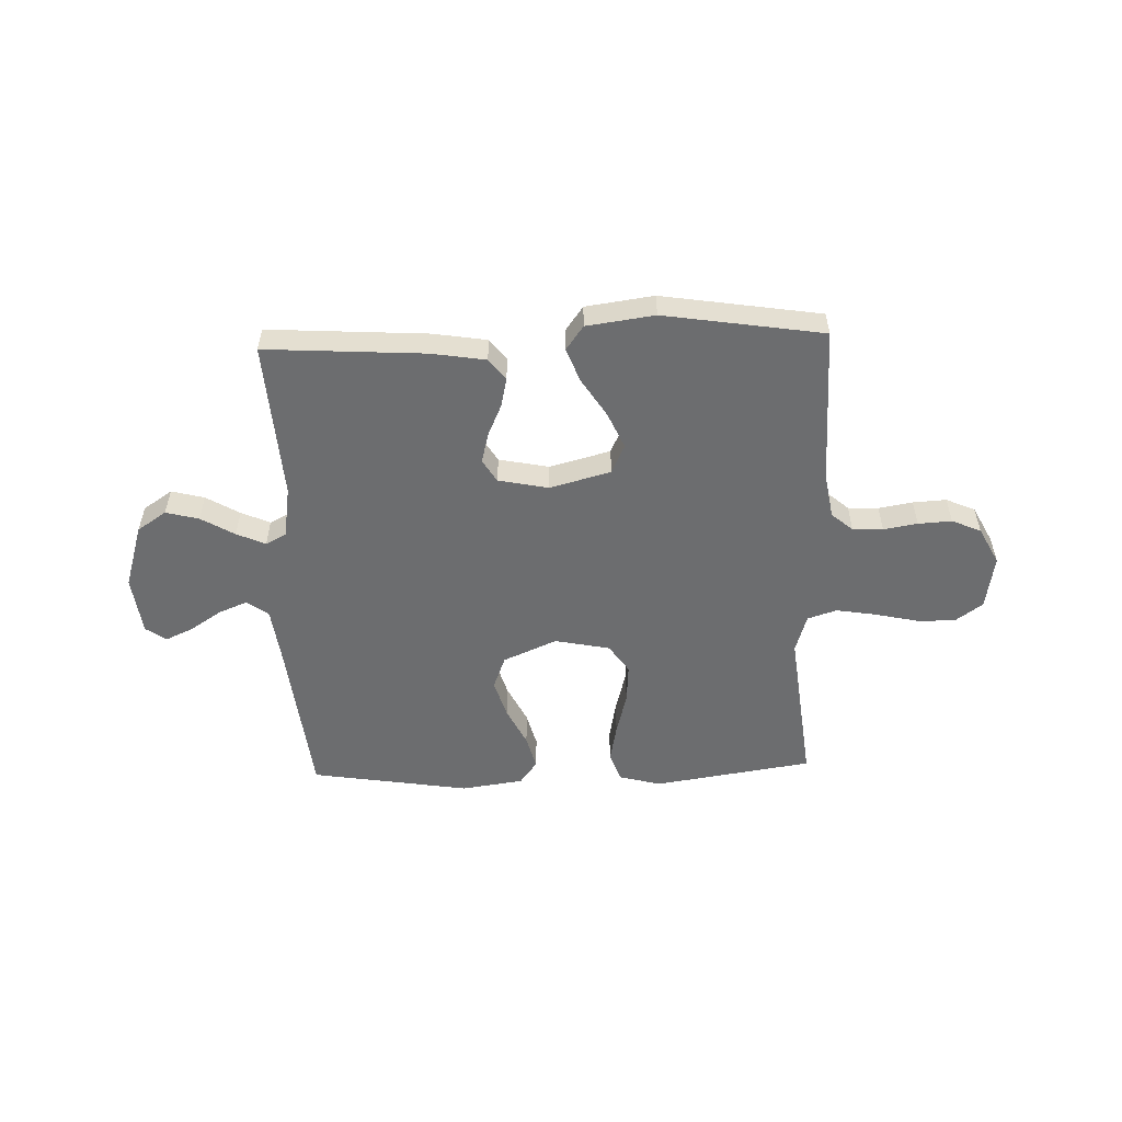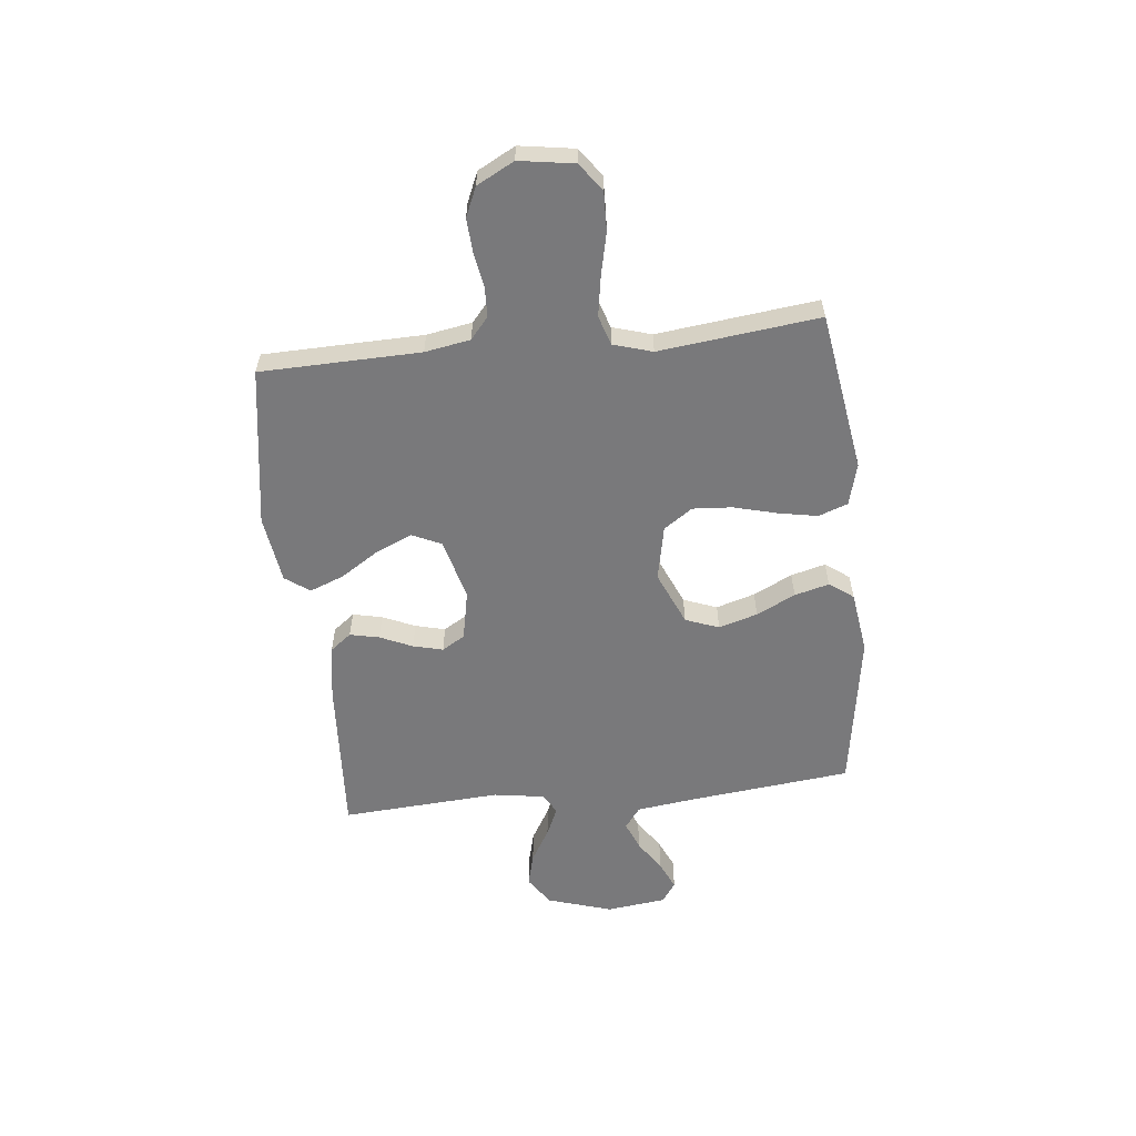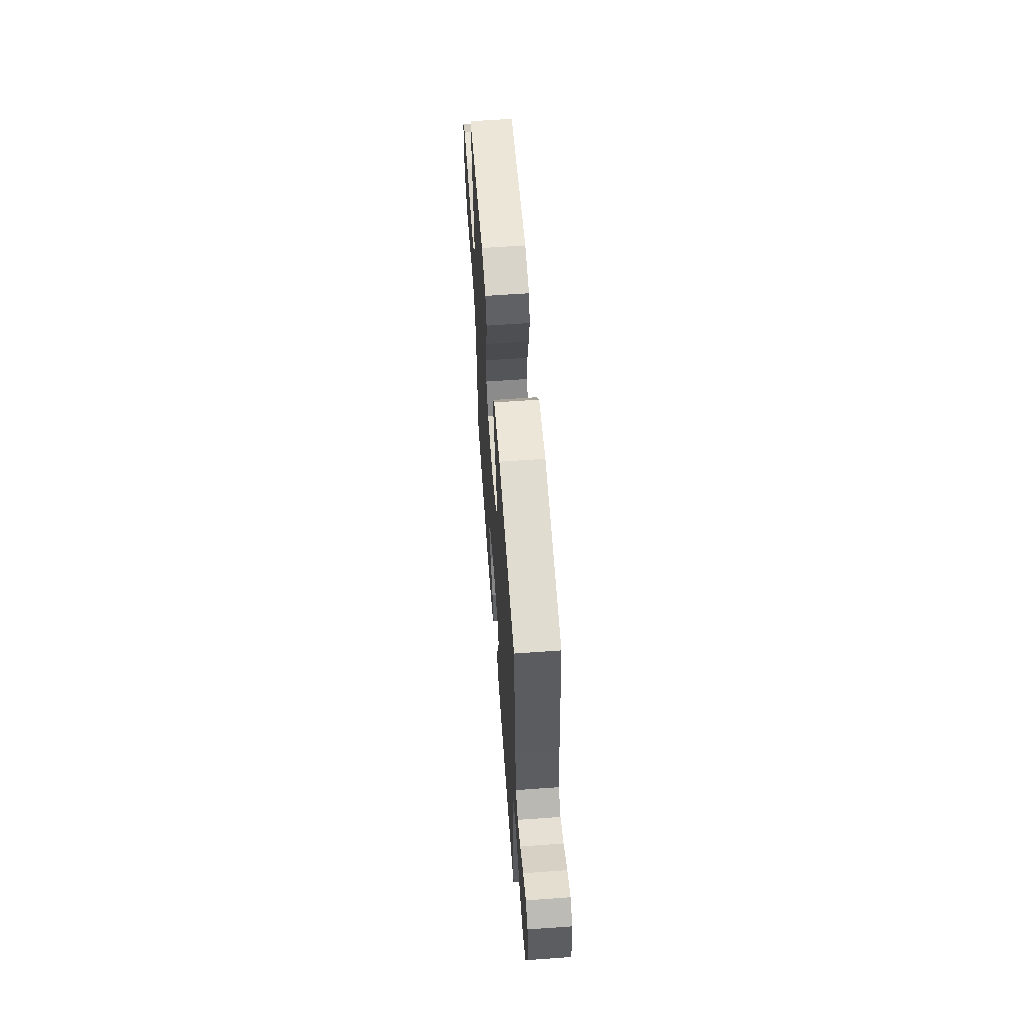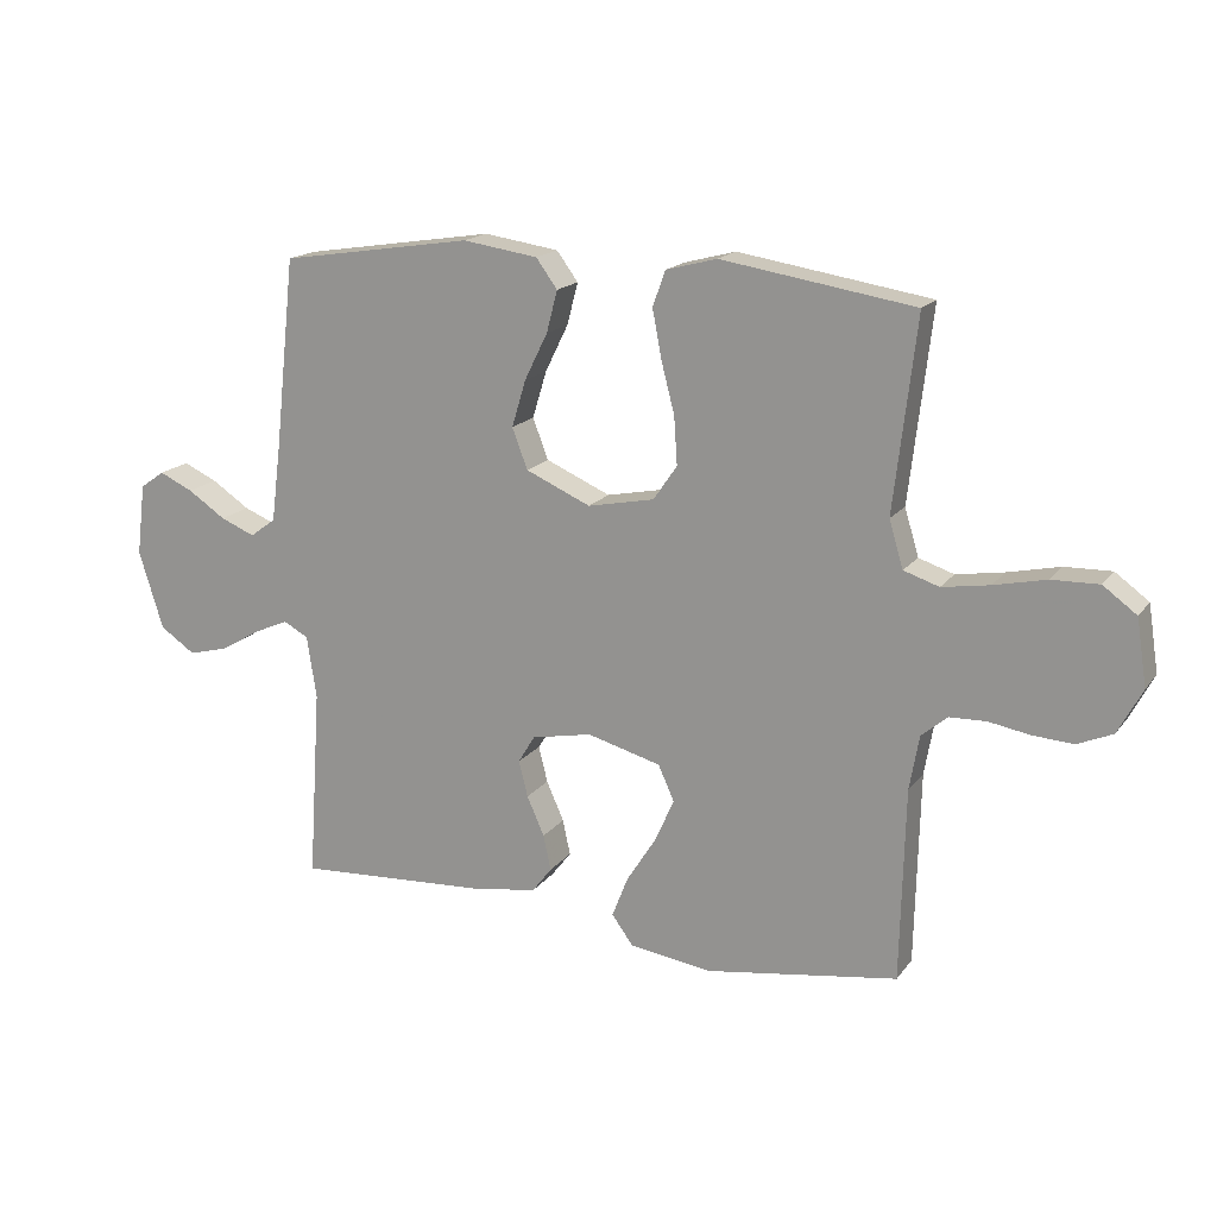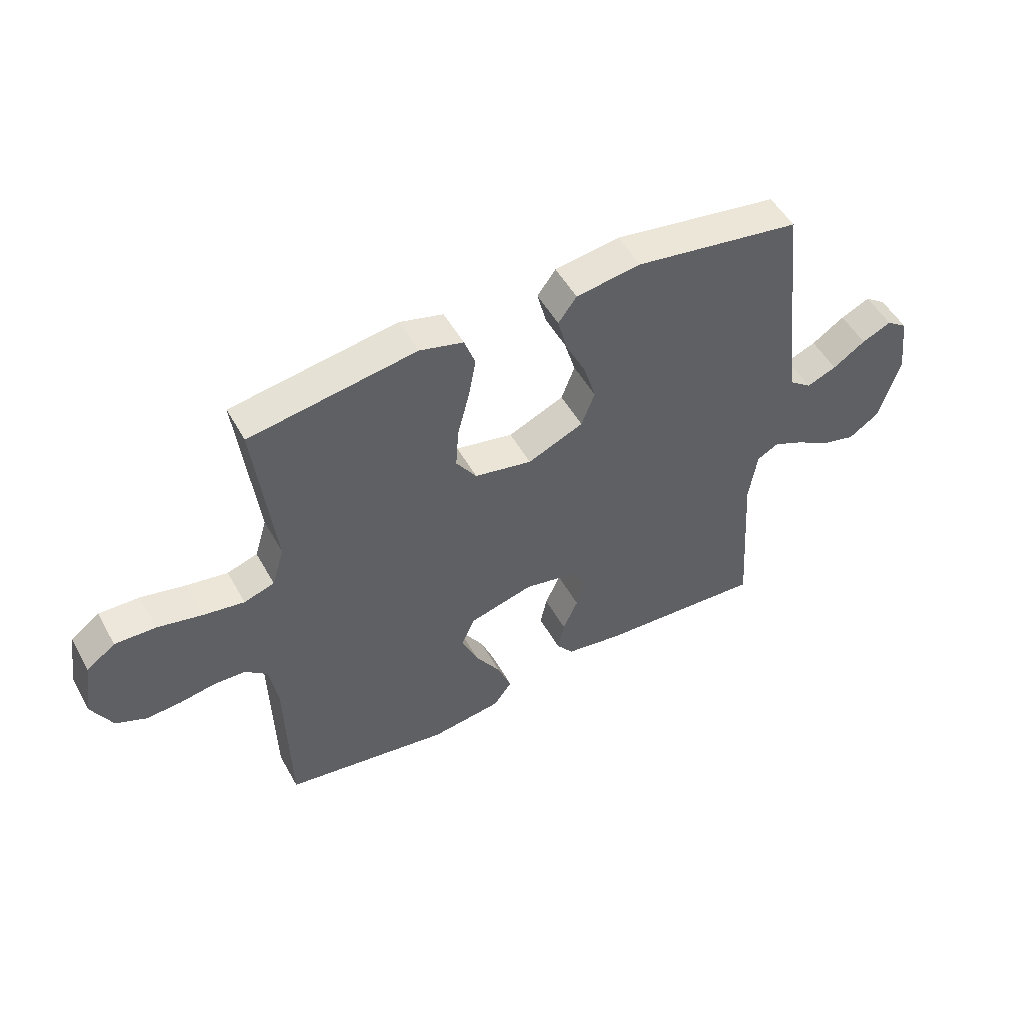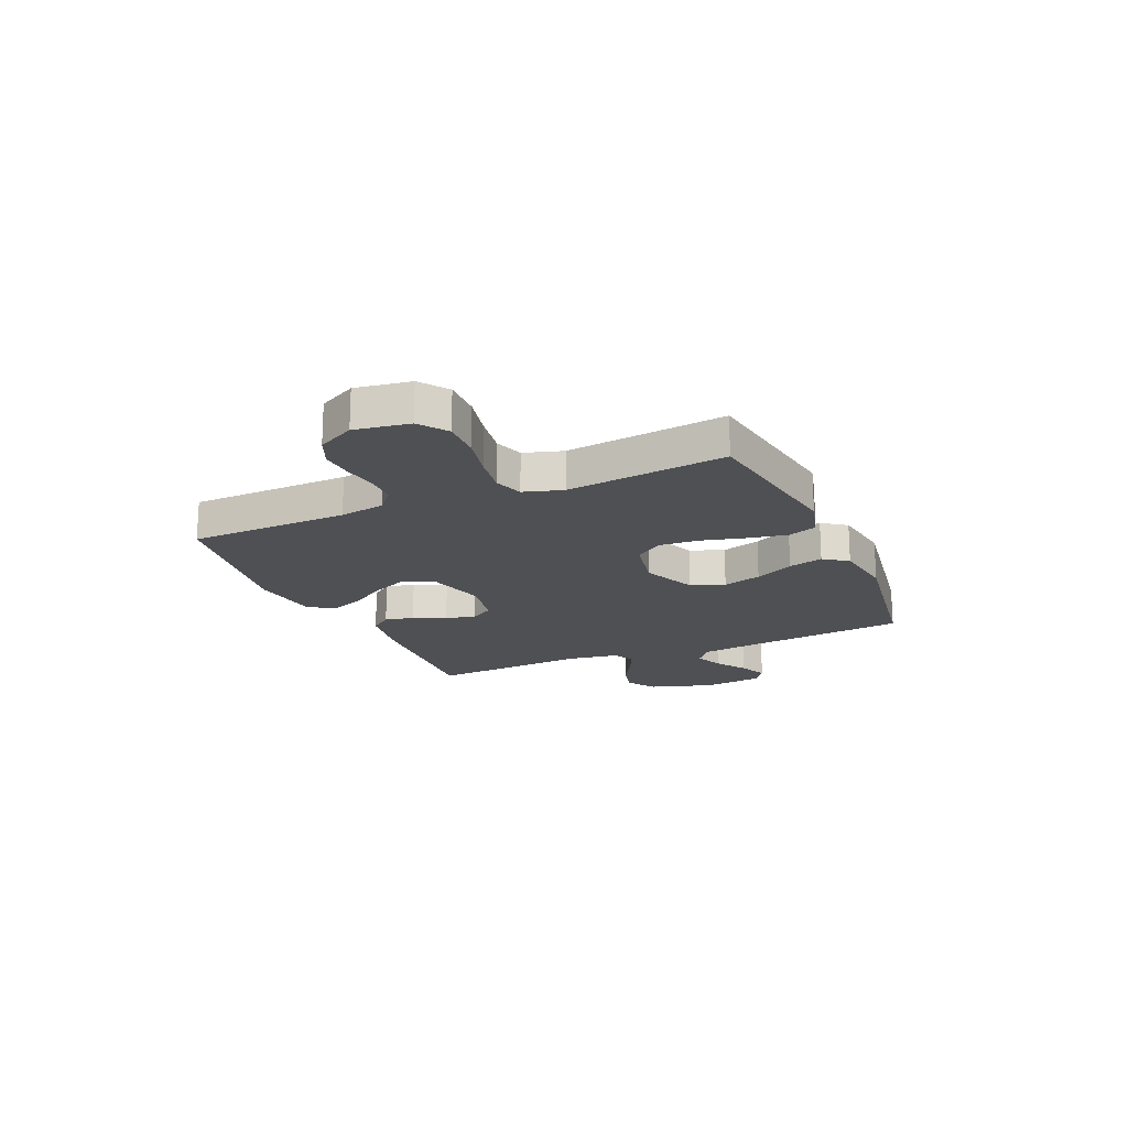
<metadata>
{"format":"obj","ext":"obj","renderer":"f3d","projection":"perspective","resolution":1024,"background":"white","views":[{"elev":-53.9,"azim":-178.2,"up":"+Y"},{"elev":-57.9,"azim":-83.9,"up":"+Y"},{"elev":60.8,"azim":85.8,"up":"+Z"},{"elev":17.1,"azim":-155.4,"up":"+Z"},{"elev":51.1,"azim":-28.4,"up":"+Z"},{"elev":-18.5,"azim":-66.4,"up":"+Y"}]}
</metadata>
<code>
v 0.5 0.07 -0.5
v 0.2 0.07 -0.482
v 0.098 0.07 -0.466
v 0.067 0.07 -0.426
v 0.079 0.07 -0.371
v 0.106 0.07 -0.31
v 0.12 0.07 -0.254
v 0.094 0.07 -0.211
v 0 0.07 -0.192
v -0.115 0.07 -0.223
v -0.14 0.07 -0.278
v -0.11 0.07 -0.346
v -0.064 0.07 -0.418
v -0.039 0.07 -0.482
v -0.072 0.07 -0.528
v -0.2 0.07 -0.546
v -0.5 0.07 -0.5
v -0.507 0.07 -0.2
v -0.522 0.07 -0.115
v -0.562 0.07 -0.081
v -0.619 0.07 -0.079
v -0.683 0.07 -0.09
v -0.746 0.07 -0.094
v -0.801 0.07 -0.07
v -0.838 0.07 0
v -0.822 0.07 0.103
v -0.77 0.07 0.141
v -0.697 0.07 0.139
v -0.616 0.07 0.121
v -0.542 0.07 0.109
v -0.487 0.07 0.127
v -0.465 0.07 0.2
v -0.5 0.07 0.5
v -0.2 0.07 0.547
v -0.121 0.07 0.526
v -0.101 0.07 0.471
v -0.115 0.07 0.397
v -0.136 0.07 0.316
v -0.141 0.07 0.242
v -0.104 0.07 0.188
v 0 0.07 0.167
v 0.101 0.07 0.211
v 0.125 0.07 0.274
v 0.103 0.07 0.347
v 0.067 0.07 0.42
v 0.05 0.07 0.485
v 0.083 0.07 0.53
v 0.2 0.07 0.547
v 0.5 0.07 0.5
v 0.533 0.07 0.2
v 0.548 0.07 0.084
v 0.588 0.07 0.054
v 0.642 0.07 0.076
v 0.701 0.07 0.115
v 0.754 0.07 0.139
v 0.792 0.07 0.112
v 0.806 0.07 0
v 0.768 0.07 -0.122
v 0.713 0.07 -0.159
v 0.651 0.07 -0.143
v 0.588 0.07 -0.106
v 0.534 0.07 -0.082
v 0.495 0.07 -0.103
v 0.48 0.07 -0.2
v 0.5 0 -0.5
v 0.2 0 -0.482
v 0.098 0 -0.466
v 0.067 0 -0.426
v 0.079 0 -0.371
v 0.106 0 -0.31
v 0.12 0 -0.254
v 0.094 0 -0.211
v 0 0 -0.192
v -0.115 0 -0.223
v -0.14 0 -0.278
v -0.11 0 -0.346
v -0.064 0 -0.418
v -0.039 0 -0.482
v -0.072 0 -0.528
v -0.2 0 -0.546
v -0.5 0 -0.5
v -0.507 0 -0.2
v -0.522 0 -0.115
v -0.562 0 -0.081
v -0.619 0 -0.079
v -0.683 0 -0.09
v -0.746 0 -0.094
v -0.801 0 -0.07
v -0.838 0 0
v -0.822 0 0.103
v -0.77 0 0.141
v -0.697 0 0.139
v -0.616 0 0.121
v -0.542 0 0.109
v -0.487 0 0.127
v -0.465 0 0.2
v -0.5 0 0.5
v -0.2 0 0.547
v -0.121 0 0.526
v -0.101 0 0.471
v -0.115 0 0.397
v -0.136 0 0.316
v -0.141 0 0.242
v -0.104 0 0.188
v 0 0 0.167
v 0.101 0 0.211
v 0.125 0 0.274
v 0.103 0 0.347
v 0.067 0 0.42
v 0.05 0 0.485
v 0.083 0 0.53
v 0.2 0 0.547
v 0.5 0 0.5
v 0.533 0 0.2
v 0.548 0 0.084
v 0.588 0 0.054
v 0.642 0 0.076
v 0.701 0 0.115
v 0.754 0 0.139
v 0.792 0 0.112
v 0.806 0 0
v 0.768 0 -0.122
v 0.713 0 -0.159
v 0.651 0 -0.143
v 0.588 0 -0.106
v 0.534 0 -0.082
v 0.495 0 -0.103
v 0.48 0 -0.2
f 58 59 60 61
f 58 61 62
f 57 58 62
f 56 57 62
f 53 54 55 56
f 52 53 56 62
f 51 52 62 63
f 47 48 49 50
f 47 50 51 63
f 44 45 46 47
f 43 44 47 63
f 35 36 37 38
f 33 34 35 38
f 32 33 38 39
f 31 32 39 40
f 26 27 28 29
f 26 29 30
f 25 26 30
f 21 22 23 24
f 20 21 24 25
f 15 16 17 18
f 15 18 19
f 12 13 14 15
f 11 12 15 19
f 10 11 19 20
f 3 4 5 6
f 3 6 7
f 64 1 2 3
f 64 3 7
f 42 43 63 64
f 41 42 64 7
f 40 41 7 8
f 31 40 8 9
f 20 25 30 31
f 9 10 20 31
f 125 124 123 122
f 126 125 122
f 126 122 121
f 126 121 120
f 120 119 118 117
f 126 120 117 116
f 127 126 116 115
f 114 113 112 111
f 127 115 114 111
f 111 110 109 108
f 127 111 108 107
f 102 101 100 99
f 102 99 98 97
f 103 102 97 96
f 104 103 96 95
f 93 92 91 90
f 94 93 90
f 94 90 89
f 88 87 86 85
f 89 88 85 84
f 82 81 80 79
f 83 82 79
f 79 78 77 76
f 83 79 76 75
f 84 83 75 74
f 70 69 68 67
f 71 70 67
f 67 66 65 128
f 71 67 128
f 128 127 107 106
f 71 128 106 105
f 72 71 105 104
f 73 72 104 95
f 95 94 89 84
f 95 84 74 73
f 1 65 66 2
f 2 66 67 3
f 3 67 68 4
f 4 68 69 5
f 5 69 70 6
f 6 70 71 7
f 7 71 72 8
f 8 72 73 9
f 9 73 74 10
f 10 74 75 11
f 11 75 76 12
f 12 76 77 13
f 13 77 78 14
f 14 78 79 15
f 15 79 80 16
f 16 80 81 17
f 17 81 82 18
f 18 82 83 19
f 19 83 84 20
f 20 84 85 21
f 21 85 86 22
f 22 86 87 23
f 23 87 88 24
f 24 88 89 25
f 25 89 90 26
f 26 90 91 27
f 27 91 92 28
f 28 92 93 29
f 29 93 94 30
f 30 94 95 31
f 31 95 96 32
f 32 96 97 33
f 33 97 98 34
f 34 98 99 35
f 35 99 100 36
f 36 100 101 37
f 37 101 102 38
f 38 102 103 39
f 39 103 104 40
f 40 104 105 41
f 41 105 106 42
f 42 106 107 43
f 43 107 108 44
f 44 108 109 45
f 45 109 110 46
f 46 110 111 47
f 47 111 112 48
f 48 112 113 49
f 49 113 114 50
f 50 114 115 51
f 51 115 116 52
f 52 116 117 53
f 53 117 118 54
f 54 118 119 55
f 55 119 120 56
f 56 120 121 57
f 57 121 122 58
f 58 122 123 59
f 59 123 124 60
f 60 124 125 61
f 61 125 126 62
f 62 126 127 63
f 63 127 128 64
f 64 128 65 1

</code>
